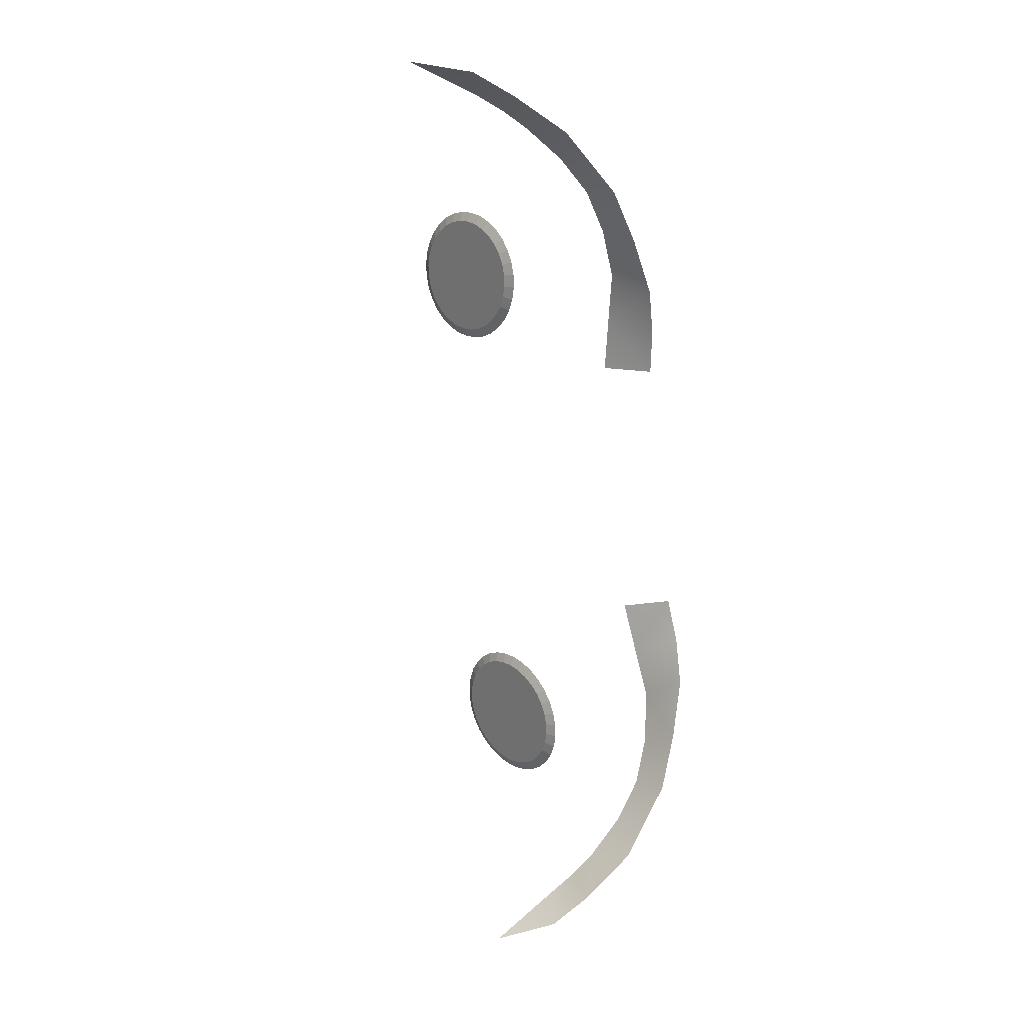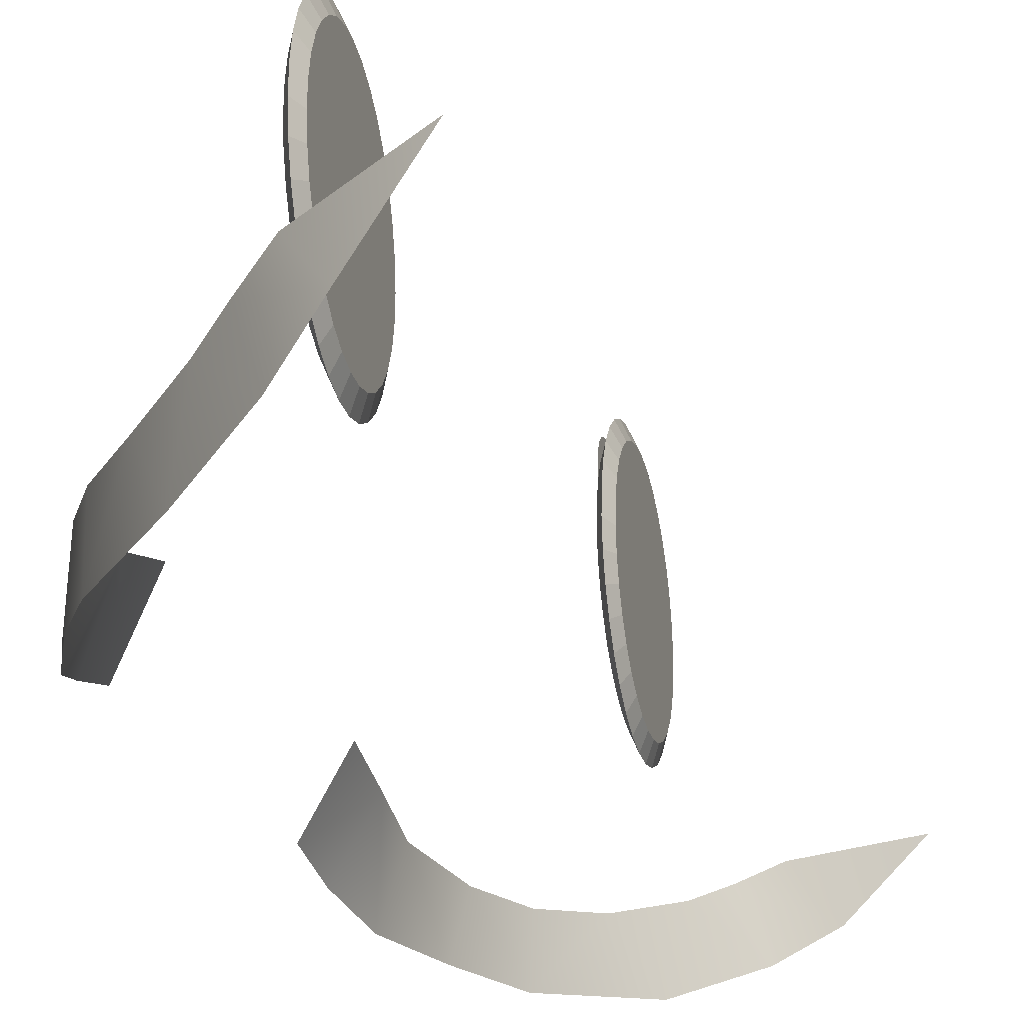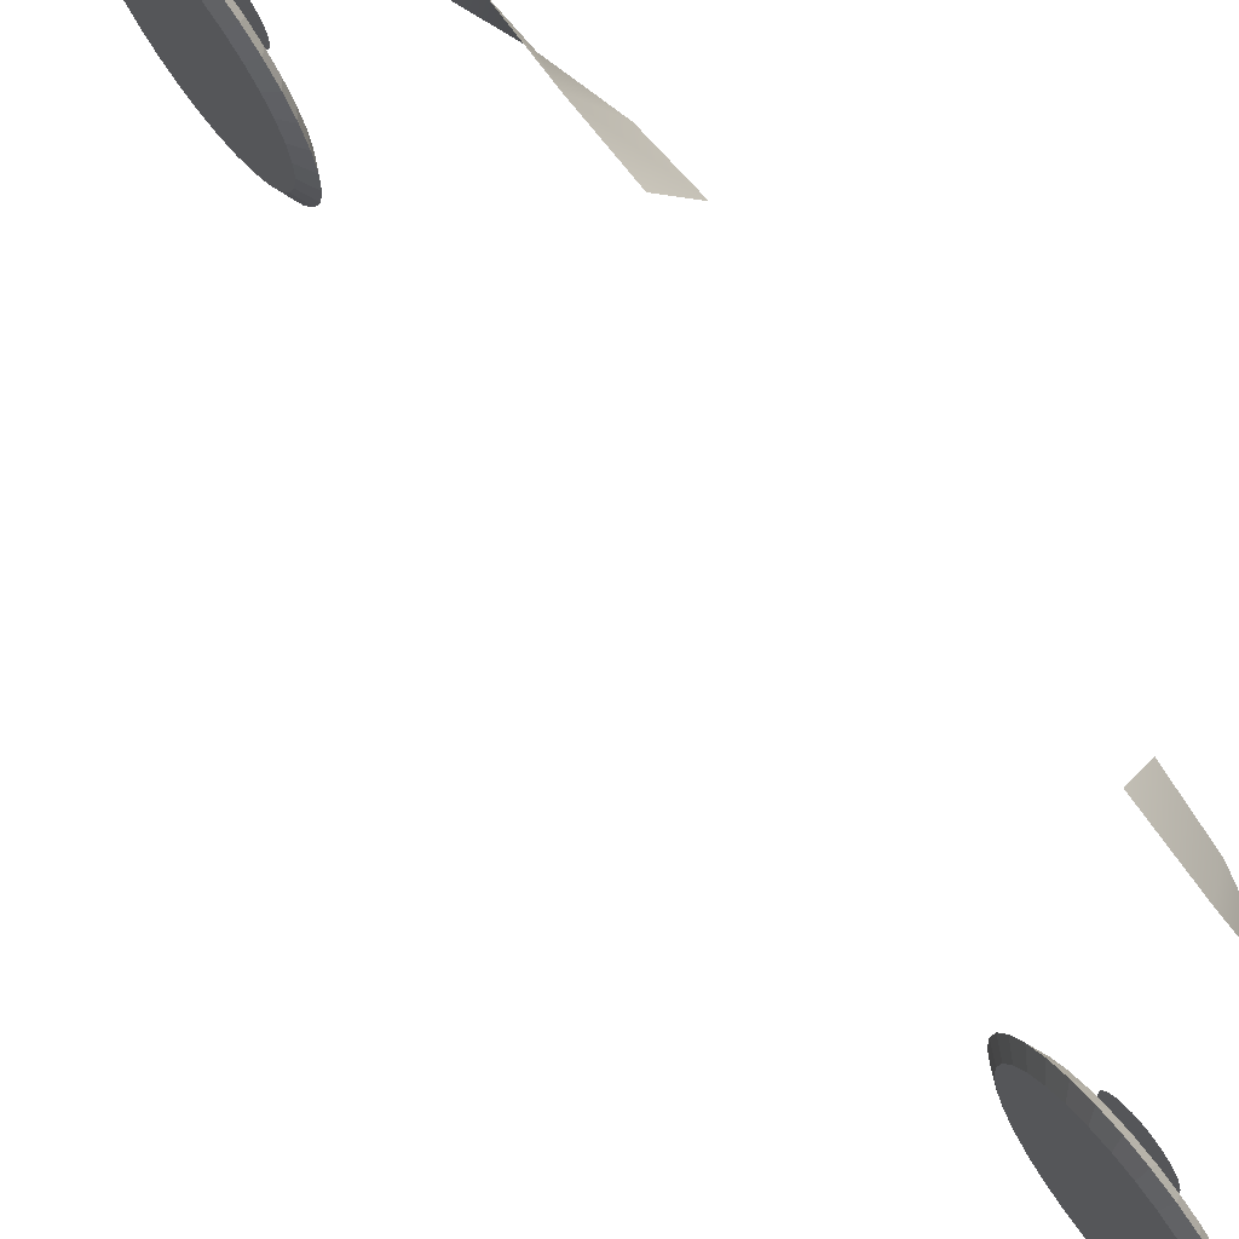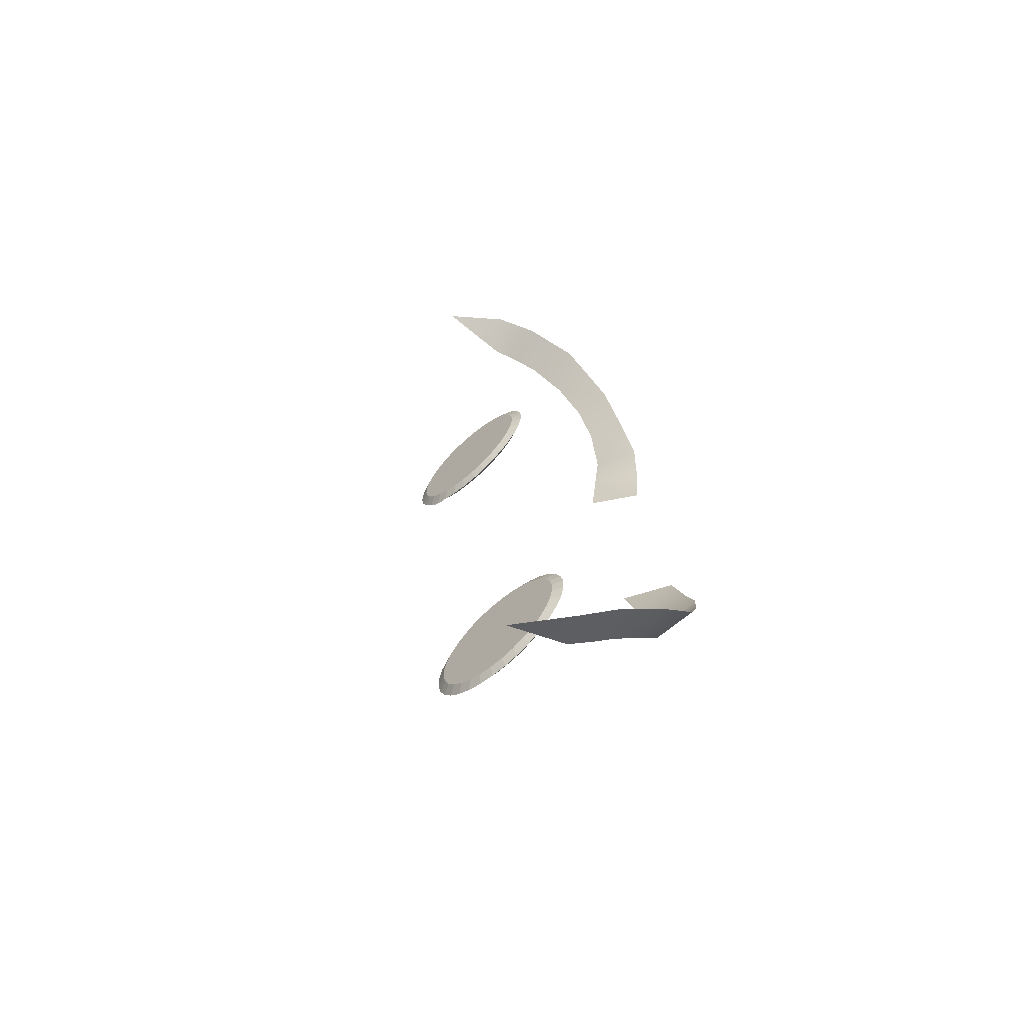
<metadata>
{"format":"obj","ext":"obj","renderer":"f3d","projection":"perspective","resolution":1024,"background":"white","views":[{"elev":7.8,"azim":-39.0,"up":"+Z"},{"elev":-18.6,"azim":-172.5,"up":"+Y"},{"elev":78.9,"azim":-44.1,"up":"+Y"},{"elev":-72.6,"azim":-50.6,"up":"+Z"}]}
</metadata>
<code>
o Iris
v 0.3361 -3.047 -0.07157
v 0.3365 -3.048 -0.0754
v 0.3369 -3.049 -0.07908
v 0.3371 -3.051 -0.08247
v 0.3373 -3.054 -0.08543
v 0.3374 -3.058 -0.08786
v 0.3374 -3.062 -0.08966
v 0.3374 -3.067 -0.09076
v 0.3372 -3.071 -0.09112
v 0.3369 -3.076 -0.09073
v 0.3366 -3.081 -0.0896
v 0.3362 -3.085 -0.08777
v 0.3357 -3.088 -0.08531
v 0.3352 -3.091 -0.08233
v 0.3347 -3.093 -0.07893
v 0.3343 -3.095 -0.07524
v 0.3338 -3.095 -0.07141
v 0.3334 -3.095 -0.06758
v 0.333 -3.093 -0.0639
v 0.3328 -3.091 -0.06051
v 0.3326 -3.088 -0.05755
v 0.3325 -3.084 -0.05512
v 0.3325 -3.08 -0.05332
v 0.3325 -3.076 -0.05222
v 0.3327 -3.071 -0.05186
v 0.333 -3.066 -0.05225
v 0.3333 -3.062 -0.05339
v 0.3337 -3.058 -0.05521
v 0.3342 -3.054 -0.05767
v 0.3347 -3.051 -0.06065
v 0.3352 -3.049 -0.06406
v 0.3356 -3.048 -0.06774
v 0.3336 -3.048 -0.07574
v 0.3332 -3.047 -0.07191
v 0.3339 -3.049 -0.07941
v 0.3342 -3.051 -0.0828
v 0.3344 -3.054 -0.08576
v 0.3345 -3.058 -0.08819
v 0.3345 -3.062 -0.08999
v 0.3344 -3.067 -0.09109
v 0.3343 -3.071 -0.09146
v 0.334 -3.076 -0.09106
v 0.3337 -3.08 -0.08993
v 0.3332 -3.085 -0.0881
v 0.3328 -3.088 -0.08565
v 0.3323 -3.091 -0.08266
v 0.3318 -3.093 -0.07926
v 0.3313 -3.095 -0.07557
v 0.3309 -3.095 -0.07174
v 0.3305 -3.095 -0.06791
v 0.3301 -3.093 -0.06423
v 0.3298 -3.091 -0.06085
v 0.3297 -3.088 -0.05788
v 0.3295 -3.084 -0.05545
v 0.3295 -3.08 -0.05365
v 0.3296 -3.076 -0.05255
v 0.3298 -3.071 -0.05219
v 0.3301 -3.066 -0.05258
v 0.3304 -3.062 -0.05372
v 0.3308 -3.058 -0.05555
v 0.3313 -3.054 -0.058
v 0.3317 -3.051 -0.06099
v 0.3322 -3.049 -0.06439
v 0.3327 -3.048 -0.06808
v 0.3362 -3.052 -0.08774
v 0.336 -3.048 -0.08432
v 0.3343 -3.044 -0.06733
v 0.3337 -3.046 -0.06308
v 0.3313 -3.097 -0.0629
v 0.3317 -3.098 -0.06714
v 0.3364 -3.056 -0.09055
v 0.3348 -3.044 -0.07175
v 0.331 -3.094 -0.05899
v 0.3364 -3.061 -0.09262
v 0.3307 -3.091 -0.05557
v 0.3363 -3.066 -0.09389
v 0.3306 -3.086 -0.05277
v 0.3361 -3.071 -0.09431
v 0.3306 -3.082 -0.05069
v 0.3358 -3.077 -0.09386
v 0.3307 -3.076 -0.04942
v 0.3354 -3.082 -0.09255
v 0.3309 -3.071 -0.049
v 0.3349 -3.087 -0.09044
v 0.3312 -3.066 -0.04946
v 0.3344 -3.091 -0.08761
v 0.3316 -3.06 -0.05076
v 0.3338 -3.094 -0.08416
v 0.3321 -3.056 -0.05287
v 0.3333 -3.097 -0.08024
v 0.3353 -3.044 -0.07617
v 0.3326 -3.052 -0.05571
v 0.3327 -3.098 -0.07598
v 0.3357 -3.046 -0.08042
v 0.3332 -3.048 -0.05915
v 0.3322 -3.099 -0.07156
v 0.3371 -3.047 -0.06823
v 0.3372 -3.047 -0.06956
v 0.3373 -3.047 -0.07083
v 0.3374 -3.048 -0.07201
v 0.3375 -3.049 -0.07303
v 0.3375 -3.05 -0.07387
v 0.3375 -3.052 -0.0745
v 0.3375 -3.053 -0.07488
v 0.3374 -3.055 -0.07501
v 0.3373 -3.057 -0.07487
v 0.3372 -3.058 -0.07448
v 0.3371 -3.06 -0.07384
v 0.3369 -3.061 -0.07299
v 0.3368 -3.062 -0.07196
v 0.3366 -3.063 -0.07078
v 0.3364 -3.063 -0.0695
v 0.3363 -3.063 -0.06817
v 0.3361 -3.063 -0.06685
v 0.336 -3.063 -0.06557
v 0.3359 -3.062 -0.0644
v 0.3358 -3.061 -0.06337
v 0.3358 -3.06 -0.06253
v 0.3358 -3.058 -0.06191
v 0.3358 -3.057 -0.06153
v 0.3359 -3.055 -0.0614
v 0.336 -3.053 -0.06154
v 0.3361 -3.052 -0.06193
v 0.3362 -3.05 -0.06256
v 0.3364 -3.049 -0.06341
v 0.3366 -3.048 -0.06445
v 0.3367 -3.047 -0.06563
v 0.3369 -3.047 -0.06691
v 0.3315 -3.118 -0.1323
v 0.3093 -3.094 -0.1499
v 0.3708 -3.118 -0.02656
v 0.3704 -3.125 -0.05615
v 0.3594 -3.128 -0.0938
v 0.359 -3.114 -0.09456
v 0.3295 -3.1 -0.1348
v 0.3678 -3.11 -0.0629
v 0.3631 -3.102 -0.02962
v 0.3418 -3.109 -0.1204
v 0.3718 -3.122 -0.04081
v 0.3653 -3.106 -0.04621
v 0.3659 -3.127 -0.07534
v 0.364 -3.113 -0.07967
v 0.3447 -3.126 -0.1172
v 0.3511 -3.113 -0.1078
v 0.3223 -3.11 -0.1427
v 0.3361 -3.105 -0.1277
v 0.3173 -3.046 0.09384
v 0.3169 -3.046 0.09768
v 0.3164 -3.048 0.1014
v 0.3159 -3.05 0.1048
v 0.3154 -3.053 0.1078
v 0.315 -3.056 0.1102
v 0.3146 -3.06 0.112
v 0.3142 -3.065 0.1132
v 0.314 -3.07 0.1136
v 0.3138 -3.074 0.1132
v 0.3137 -3.079 0.1121
v 0.3137 -3.083 0.1103
v 0.3138 -3.087 0.1079
v 0.314 -3.09 0.1049
v 0.3143 -3.092 0.1015
v 0.3147 -3.093 0.09784
v 0.3151 -3.094 0.09401
v 0.3155 -3.093 0.09018
v 0.316 -3.092 0.08649
v 0.3165 -3.09 0.08309
v 0.317 -3.087 0.08011
v 0.3174 -3.083 0.07765
v 0.3178 -3.079 0.07582
v 0.3182 -3.075 0.07469
v 0.3184 -3.07 0.0743
v 0.3186 -3.065 0.07466
v 0.3187 -3.061 0.07576
v 0.3187 -3.057 0.07756
v 0.3186 -3.053 0.07999
v 0.3184 -3.05 0.08295
v 0.3181 -3.048 0.08634
v 0.3178 -3.046 0.09002
v 0.314 -3.046 0.09735
v 0.3144 -3.046 0.09351
v 0.3135 -3.048 0.101
v 0.313 -3.05 0.1044
v 0.3125 -3.053 0.1074
v 0.3121 -3.056 0.1099
v 0.3117 -3.06 0.1117
v 0.3113 -3.065 0.1128
v 0.3111 -3.069 0.1132
v 0.3109 -3.074 0.1129
v 0.3108 -3.079 0.1118
v 0.3108 -3.083 0.11
v 0.3109 -3.086 0.1075
v 0.3111 -3.089 0.1046
v 0.3114 -3.092 0.1012
v 0.3117 -3.093 0.09751
v 0.3121 -3.094 0.09368
v 0.3126 -3.093 0.08985
v 0.3131 -3.092 0.08616
v 0.3136 -3.09 0.08276
v 0.3141 -3.087 0.07977
v 0.3145 -3.083 0.07732
v 0.3149 -3.079 0.07549
v 0.3152 -3.075 0.07436
v 0.3155 -3.07 0.07396
v 0.3157 -3.065 0.07433
v 0.3158 -3.061 0.07543
v 0.3158 -3.057 0.07723
v 0.3157 -3.053 0.07966
v 0.3155 -3.05 0.08262
v 0.3152 -3.048 0.08601
v 0.3148 -3.046 0.08968
v 0.3139 -3.05 0.1097
v 0.3144 -3.047 0.1063
v 0.3165 -3.043 0.08925
v 0.3169 -3.044 0.085
v 0.3145 -3.095 0.08518
v 0.314 -3.097 0.08944
v 0.3133 -3.054 0.1125
v 0.3161 -3.042 0.09367
v 0.3151 -3.093 0.08126
v 0.3129 -3.059 0.1147
v 0.3156 -3.089 0.07781
v 0.3125 -3.064 0.116
v 0.3162 -3.085 0.07498
v 0.3122 -3.07 0.1164
v 0.3166 -3.08 0.07287
v 0.312 -3.075 0.116
v 0.317 -3.075 0.07156
v 0.3119 -3.08 0.1147
v 0.3173 -3.07 0.07111
v 0.3119 -3.085 0.1127
v 0.3175 -3.065 0.07153
v 0.312 -3.089 0.1099
v 0.3176 -3.059 0.0728
v 0.3122 -3.093 0.1064
v 0.3176 -3.055 0.07487
v 0.3126 -3.095 0.1025
v 0.3155 -3.043 0.09809
v 0.3175 -3.05 0.07768
v 0.313 -3.097 0.09828
v 0.315 -3.044 0.1023
v 0.3173 -3.047 0.0811
v 0.3134 -3.097 0.09386
v 0.319 -3.045 0.09079
v 0.3189 -3.045 0.09212
v 0.3187 -3.046 0.0934
v 0.3185 -3.047 0.09458
v 0.3184 -3.048 0.09561
v 0.3182 -3.049 0.09646
v 0.3181 -3.05 0.09709
v 0.318 -3.052 0.09749
v 0.3179 -3.054 0.09762
v 0.3178 -3.055 0.0975
v 0.3178 -3.057 0.09712
v 0.3178 -3.058 0.09649
v 0.3178 -3.059 0.09565
v 0.3179 -3.06 0.09463
v 0.318 -3.061 0.09345
v 0.3181 -3.062 0.09218
v 0.3182 -3.062 0.09085
v 0.3184 -3.062 0.08952
v 0.3186 -3.061 0.08825
v 0.3187 -3.061 0.08707
v 0.3189 -3.059 0.08603
v 0.3191 -3.058 0.08518
v 0.3192 -3.057 0.08455
v 0.3193 -3.055 0.08416
v 0.3194 -3.054 0.08402
v 0.3195 -3.052 0.08414
v 0.3195 -3.05 0.08453
v 0.3195 -3.049 0.08515
v 0.3195 -3.048 0.08599
v 0.3194 -3.047 0.08702
v 0.3193 -3.046 0.08819
v 0.3192 -3.045 0.08947
v 0.2991 -3.116 0.1532
v 0.2736 -3.091 0.165
v 0.3611 -3.117 0.05899
v 0.354 -3.124 0.08786
v 0.335 -3.126 0.1221
v 0.3344 -3.112 0.1226
v 0.2967 -3.098 0.155
v 0.3501 -3.108 0.0936
v 0.353 -3.102 0.05998
v 0.3119 -3.107 0.1438
v 0.3589 -3.121 0.07317
v 0.3513 -3.105 0.07669
v 0.3454 -3.125 0.1056
v 0.3426 -3.112 0.1091
v 0.3154 -3.123 0.1417
v 0.3238 -3.111 0.1337
v 0.2879 -3.107 0.1612
v 0.3047 -3.103 0.1495
f 19 11 3
f 49 57 34
f 65 36 66
f 68 64 63
f 69 50 70
f 71 37 65
f 67 34 64
f 73 51 69
f 74 38 71
f 75 52 73
f 76 39 74
f 77 53 75
f 78 40 76
f 79 54 77
f 78 42 41
f 81 55 79
f 80 43 42
f 83 56 81
f 82 44 43
f 83 58 57
f 84 45 44
f 85 59 58
f 86 46 45
f 87 60 59
f 88 47 46
f 91 34 72
f 89 61 60
f 90 48 47
f 94 33 91
f 92 62 61
f 93 49 48
f 66 35 94
f 95 63 62
f 70 49 96
f 17 70 96
f 31 95 30
f 3 66 94
f 17 93 16
f 30 92 29
f 2 94 91
f 16 90 15
f 29 89 28
f 1 91 72
f 15 88 14
f 28 87 27
f 14 86 13
f 27 85 26
f 13 84 12
f 26 83 25
f 12 82 11
f 24 83 81
f 11 80 10
f 23 81 79
f 10 78 9
f 22 79 77
f 8 78 76
f 21 77 75
f 7 76 74
f 20 75 73
f 6 74 71
f 19 73 69
f 1 67 32
f 5 71 65
f 18 69 70
f 32 68 31
f 4 65 66
f 115 107 99
f 142 133 134
f 143 138 144
f 145 135 146
f 140 132 136
f 131 140 137
f 136 141 142
f 133 144 134
f 129 146 138
f 163 171 147
f 197 189 181
f 182 211 212
f 214 210 213
f 196 215 216
f 183 217 211
f 213 180 218
f 197 219 215
f 184 220 217
f 198 221 219
f 185 222 220
f 199 223 221
f 186 224 222
f 200 225 223
f 224 188 226
f 201 227 225
f 226 189 228
f 202 229 227
f 228 190 230
f 229 204 231
f 230 191 232
f 231 205 233
f 232 192 234
f 233 206 235
f 234 193 236
f 180 237 218
f 235 207 238
f 236 194 239
f 179 240 237
f 238 208 241
f 239 195 242
f 181 212 240
f 241 209 214
f 195 216 242
f 163 216 164
f 241 177 176
f 149 212 150
f 239 163 162
f 238 176 175
f 148 240 149
f 236 162 161
f 235 175 174
f 147 237 148
f 234 161 160
f 233 174 173
f 232 160 159
f 231 173 172
f 230 159 158
f 229 172 171
f 228 158 157
f 170 229 171
f 226 157 156
f 169 227 170
f 224 156 155
f 168 225 169
f 154 224 155
f 167 223 168
f 153 222 154
f 166 221 167
f 152 220 153
f 165 219 166
f 213 147 178
f 151 217 152
f 164 215 165
f 214 178 177
f 150 211 151
f 259 267 243
f 288 279 287
f 284 289 290
f 281 291 292
f 286 278 285
f 286 277 283
f 282 287 278
f 290 279 280
f 292 275 284
f 3 2 1
f 1 32 31
f 31 30 29
f 29 28 27
f 27 26 25
f 25 24 23
f 23 22 21
f 21 20 19
f 19 18 17
f 17 16 15
f 15 14 13
f 13 12 11
f 11 10 9
f 9 8 7
f 7 6 5
f 5 4 3
f 3 1 31
f 31 29 27
f 27 25 23
f 23 21 19
f 19 17 15
f 15 13 11
f 11 9 7
f 7 5 3
f 3 31 27
f 27 23 19
f 19 15 11
f 11 7 3
f 3 27 19
f 34 33 35
f 35 36 37
f 37 38 39
f 39 40 41
f 41 42 43
f 43 44 45
f 45 46 47
f 47 48 49
f 49 50 51
f 51 52 53
f 53 54 55
f 55 56 57
f 57 58 59
f 59 60 61
f 61 62 63
f 63 64 34
f 34 35 37
f 37 39 41
f 41 43 45
f 45 47 49
f 49 51 53
f 53 55 57
f 57 59 61
f 61 63 34
f 34 37 41
f 41 45 49
f 49 53 57
f 57 61 34
f 34 41 49
f 65 37 36
f 68 67 64
f 69 51 50
f 71 38 37
f 67 72 34
f 73 52 51
f 74 39 38
f 75 53 52
f 76 40 39
f 77 54 53
f 78 41 40
f 79 55 54
f 78 80 42
f 81 56 55
f 80 82 43
f 83 57 56
f 82 84 44
f 83 85 58
f 84 86 45
f 85 87 59
f 86 88 46
f 87 89 60
f 88 90 47
f 91 33 34
f 89 92 61
f 90 93 48
f 94 35 33
f 92 95 62
f 93 96 49
f 66 36 35
f 95 68 63
f 70 50 49
f 17 18 70
f 31 68 95
f 3 4 66
f 17 96 93
f 30 95 92
f 2 3 94
f 16 93 90
f 29 92 89
f 1 2 91
f 15 90 88
f 28 89 87
f 14 88 86
f 27 87 85
f 13 86 84
f 26 85 83
f 12 84 82
f 24 25 83
f 11 82 80
f 23 24 81
f 10 80 78
f 22 23 79
f 8 9 78
f 21 22 77
f 7 8 76
f 20 21 75
f 6 7 74
f 19 20 73
f 1 72 67
f 5 6 71
f 18 19 69
f 32 67 68
f 4 5 65
f 99 98 97
f 97 128 127
f 127 126 125
f 125 124 123
f 123 122 121
f 121 120 119
f 119 118 117
f 117 116 115
f 115 114 113
f 113 112 111
f 111 110 109
f 109 108 107
f 107 106 105
f 105 104 103
f 103 102 101
f 101 100 99
f 99 97 127
f 127 125 123
f 123 121 119
f 119 117 115
f 115 113 111
f 111 109 107
f 107 105 103
f 103 101 99
f 99 127 123
f 123 119 115
f 115 111 107
f 107 103 99
f 99 123 115
f 142 141 133
f 143 129 138
f 145 130 135
f 140 139 132
f 131 139 140
f 136 132 141
f 133 143 144
f 129 145 146
f 147 148 149
f 149 150 151
f 151 152 153
f 153 154 155
f 155 156 157
f 157 158 159
f 159 160 161
f 161 162 163
f 163 164 165
f 165 166 167
f 167 168 169
f 169 170 171
f 171 172 173
f 173 174 175
f 175 176 177
f 177 178 147
f 147 149 151
f 151 153 155
f 155 157 159
f 159 161 163
f 163 165 167
f 167 169 171
f 171 173 175
f 175 177 147
f 147 151 155
f 155 159 163
f 163 167 171
f 171 175 147
f 147 155 163
f 181 179 180
f 180 210 209
f 209 208 207
f 207 206 205
f 205 204 203
f 203 202 201
f 201 200 199
f 199 198 197
f 197 196 195
f 195 194 193
f 193 192 191
f 191 190 189
f 189 188 187
f 187 186 185
f 185 184 183
f 183 182 181
f 181 180 209
f 209 207 205
f 205 203 201
f 201 199 197
f 197 195 193
f 193 191 189
f 189 187 185
f 185 183 181
f 181 209 205
f 205 201 197
f 197 193 189
f 189 185 181
f 181 205 197
f 182 183 211
f 214 209 210
f 196 197 215
f 183 184 217
f 213 210 180
f 197 198 219
f 184 185 220
f 198 199 221
f 185 186 222
f 199 200 223
f 186 187 224
f 200 201 225
f 224 187 188
f 201 202 227
f 226 188 189
f 202 203 229
f 228 189 190
f 229 203 204
f 230 190 191
f 231 204 205
f 232 191 192
f 233 205 206
f 234 192 193
f 180 179 237
f 235 206 207
f 236 193 194
f 179 181 240
f 238 207 208
f 239 194 195
f 181 182 212
f 241 208 209
f 195 196 216
f 163 242 216
f 241 214 177
f 149 240 212
f 239 242 163
f 238 241 176
f 148 237 240
f 236 239 162
f 235 238 175
f 147 218 237
f 234 236 161
f 233 235 174
f 232 234 160
f 231 233 173
f 230 232 159
f 229 231 172
f 228 230 158
f 170 227 229
f 226 228 157
f 169 225 227
f 224 226 156
f 168 223 225
f 154 222 224
f 167 221 223
f 153 220 222
f 166 219 221
f 152 217 220
f 165 215 219
f 213 218 147
f 151 211 217
f 164 216 215
f 214 213 178
f 150 212 211
f 243 244 245
f 245 246 247
f 247 248 249
f 249 250 251
f 251 252 253
f 253 254 255
f 255 256 257
f 257 258 259
f 259 260 261
f 261 262 263
f 263 264 265
f 265 266 267
f 267 268 269
f 269 270 271
f 271 272 273
f 273 274 243
f 243 245 247
f 247 249 251
f 251 253 255
f 255 257 259
f 259 261 263
f 263 265 267
f 267 269 271
f 271 273 243
f 243 247 251
f 251 255 259
f 259 263 267
f 267 271 243
f 243 251 259
f 288 280 279
f 284 275 289
f 281 276 291
f 286 282 278
f 286 285 277
f 282 288 287
f 290 289 279
f 292 291 275

</code>
